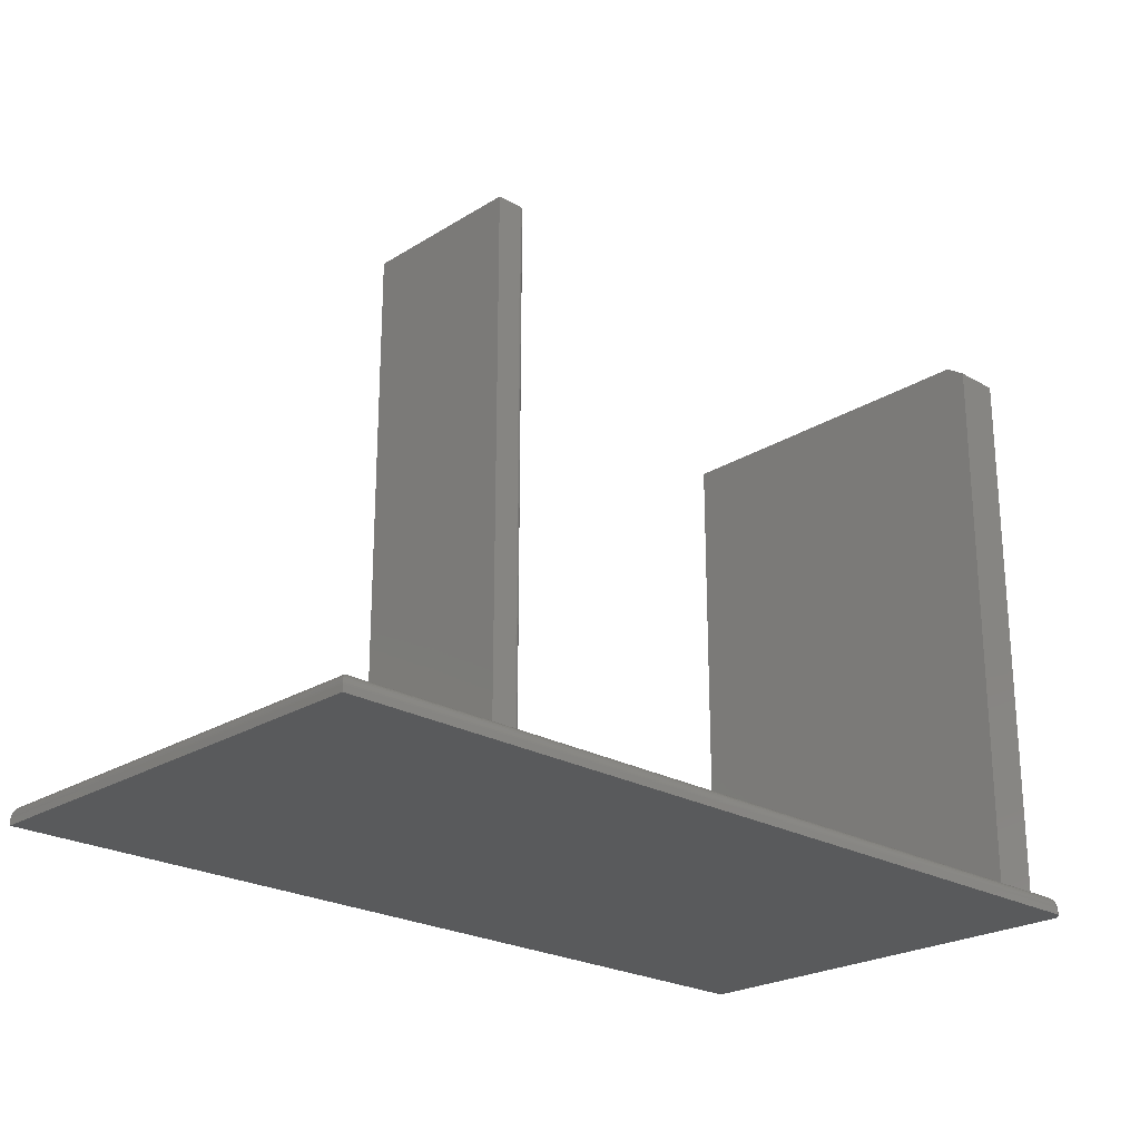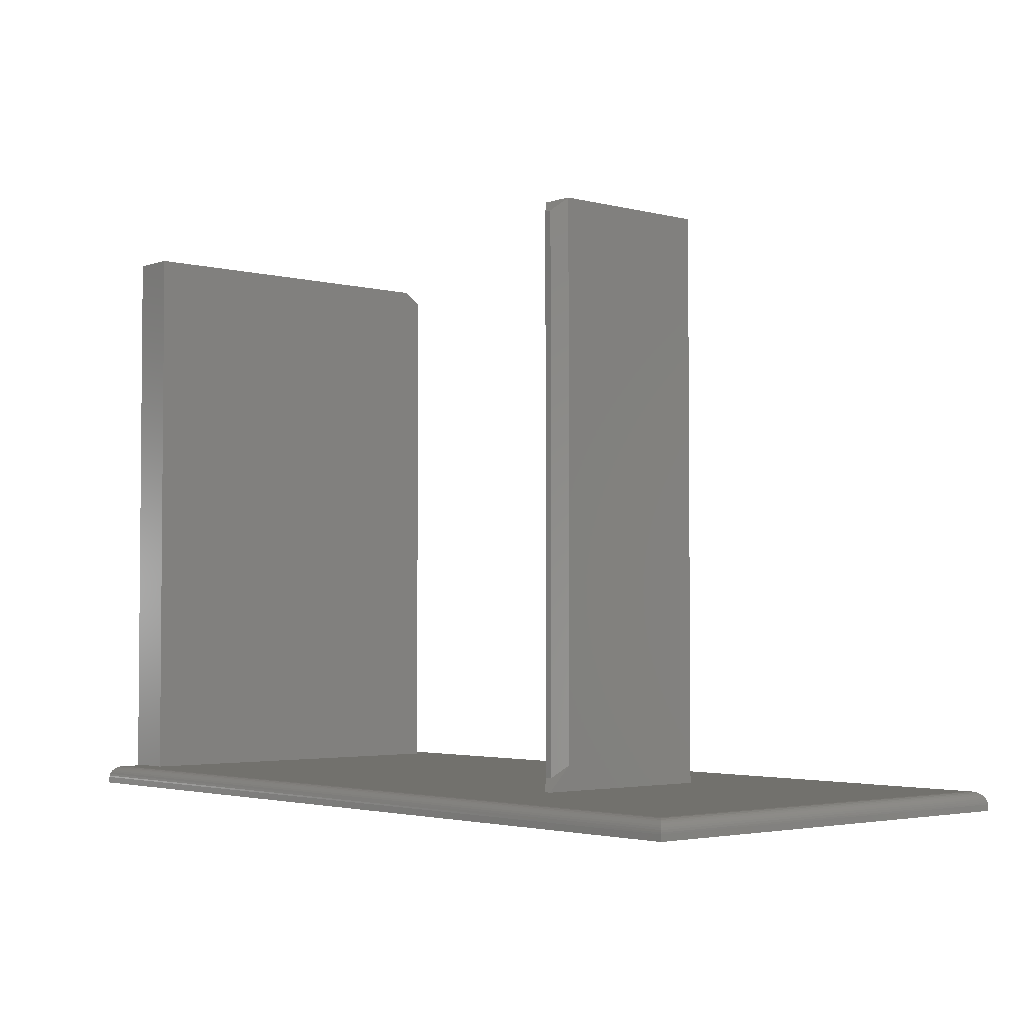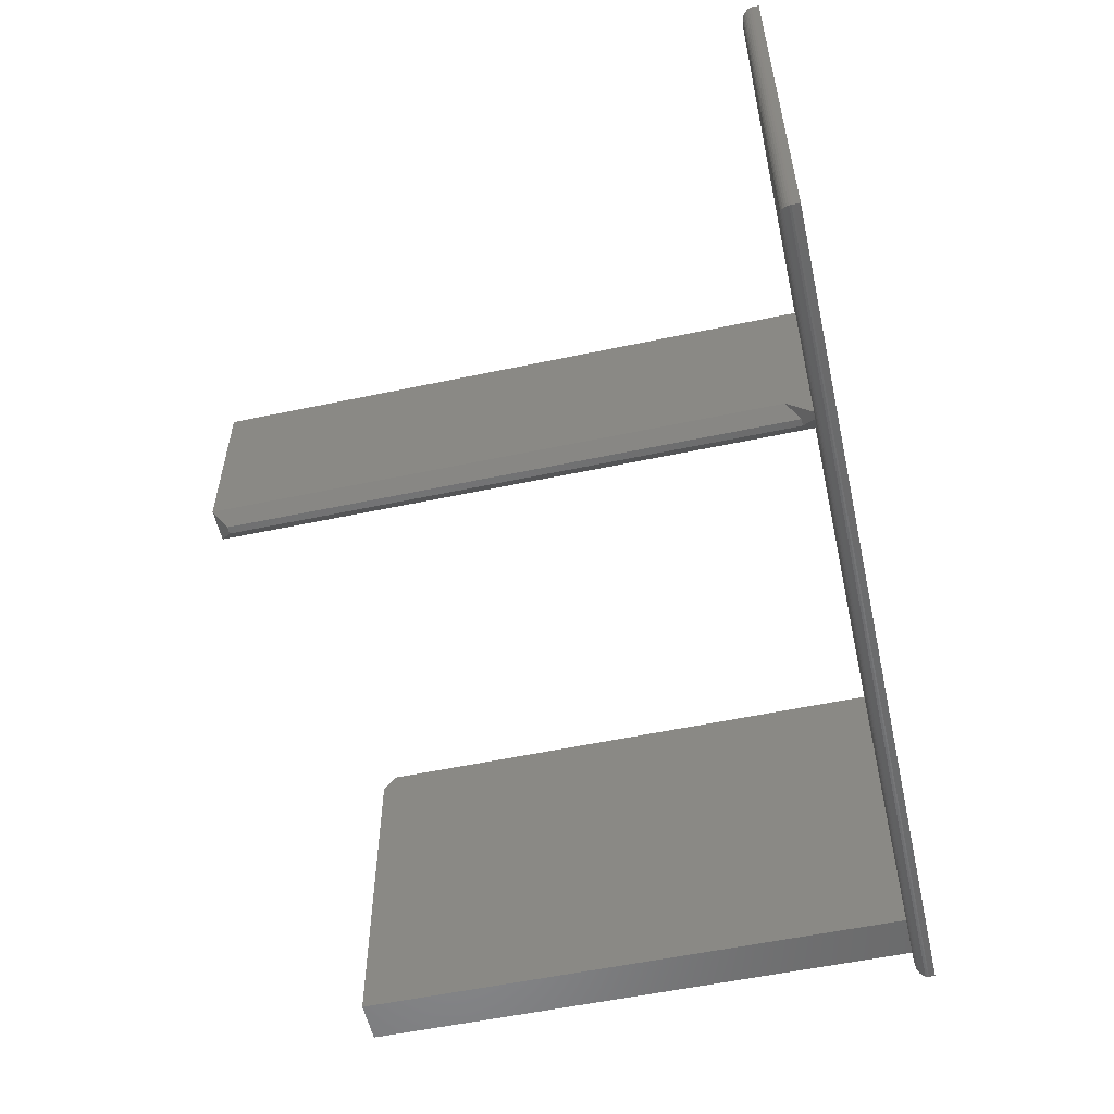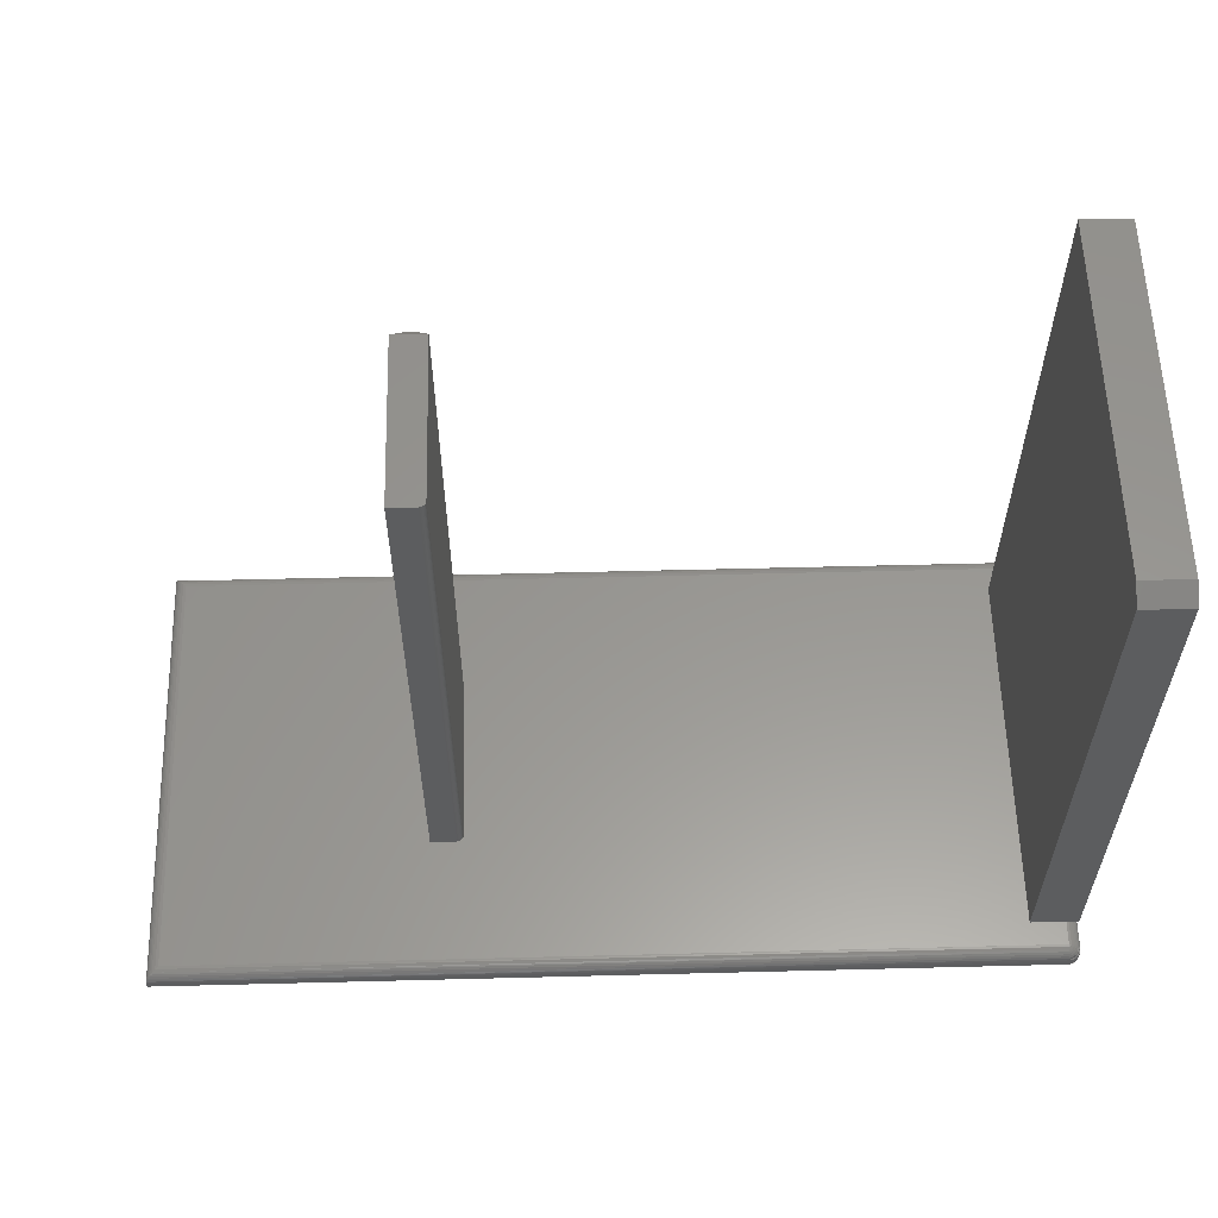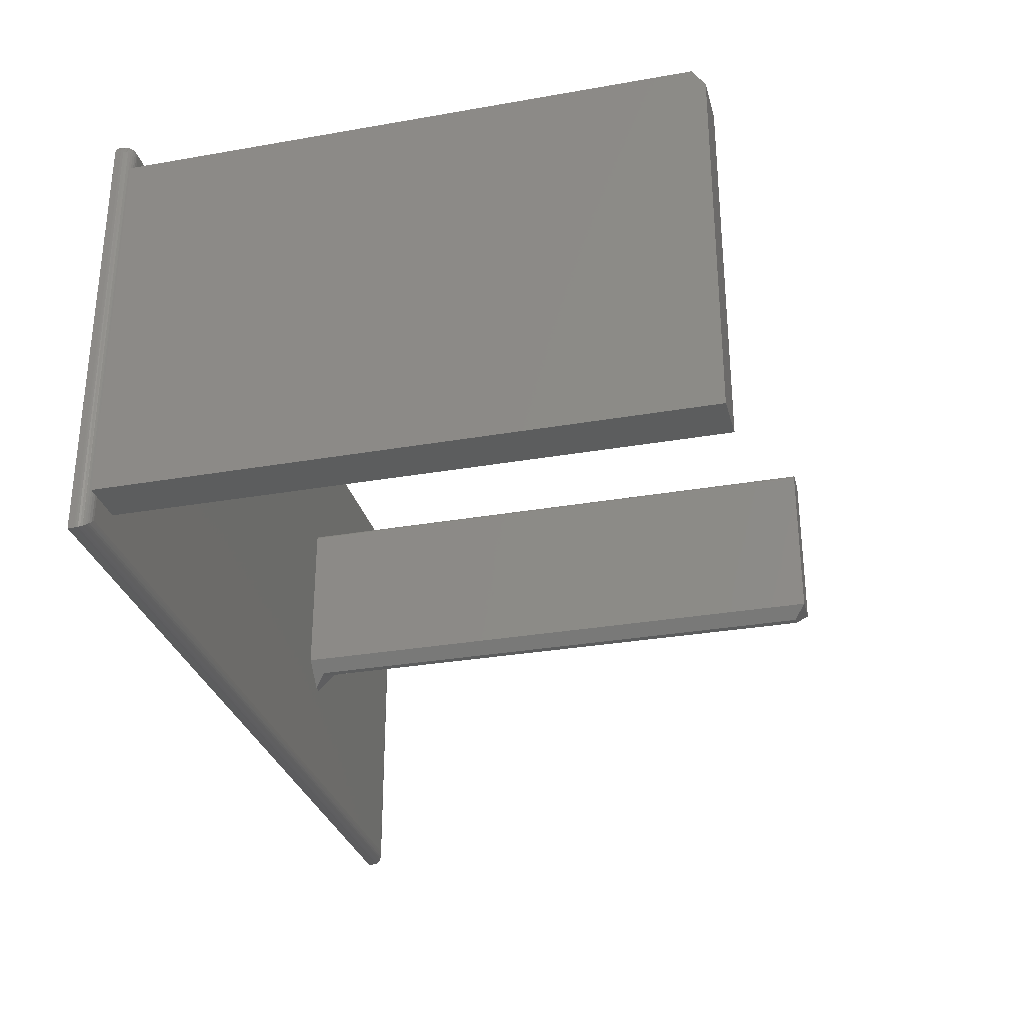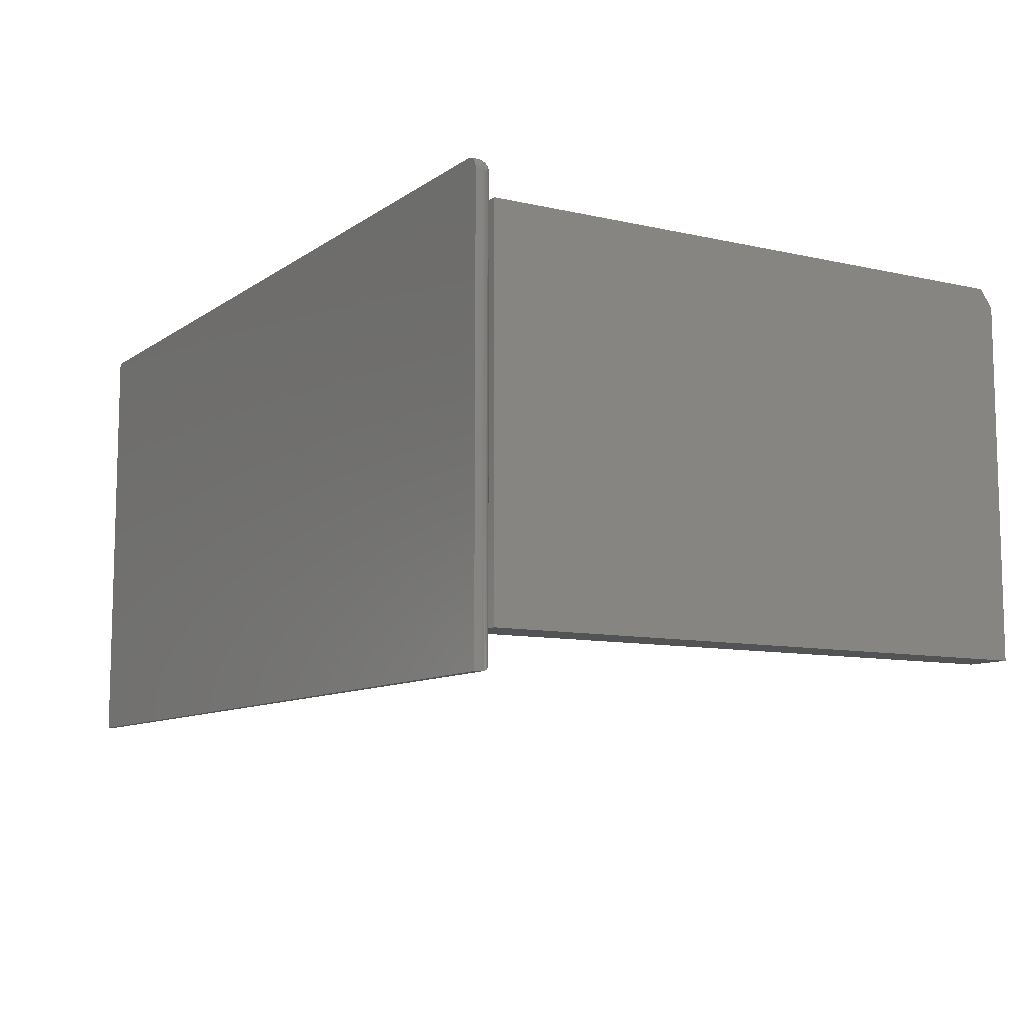
<metadata>
{"format":"stl","ext":"stl","renderer":"f3d","projection":"perspective","resolution":1024,"background":"white","views":[{"elev":-23.5,"azim":136.1,"up":"+Z"},{"elev":-3.1,"azim":48.8,"up":"+Z"},{"elev":-55.8,"azim":102.5,"up":"+Y"},{"elev":58.4,"azim":178.5,"up":"+Z"},{"elev":-30.2,"azim":-75.7,"up":"+Y"},{"elev":-9.6,"azim":-120.7,"up":"+Y"}]}
</metadata>
<code>
# stl→obj: 137 verts, 270 faces
v 0.2202 0.1094 0.02344
v 0.1875 0.1094 0.02344
v 0.2202 0.1094 0.75
v 0.1875 0.1094 0.75
v 0.1797 0.1016 0.02344
v 0.1797 -0.1016 0.02344
v 0.1797 0.1016 0.75
v 0.1797 -0.1016 0.75
v 0.181 0.1059 0.75
v 0.1832 0.1081 0.75
v 0.182 0.1071 0.75
v 0.2202 -0.1016 0.75
v 0.1803 0.1046 0.75
v 0.1798 0.1031 0.75
v 0.186 0.1092 0.75
v 0.1845 0.1088 0.75
v 0.5391 0.2637 0.02344
v 0.1845 0.1088 0.02344
v 0.182 0.1071 0.02344
v 0.1832 0.1081 0.02344
v -0.4955 -0.2344 0.02344
v 0.5391 -0.2656 0.02344
v 0.2202 -0.1328 0.02344
v 0.2109 -0.1328 0.02344
v -0.5391 -0.2656 0.02344
v -0.5391 -0.2344 0.02344
v -0.4955 0.2344 0.02344
v 0.1798 0.1031 0.02344
v 0.1803 0.1046 0.02344
v 0.181 0.1059 0.02344
v 0.186 0.1092 0.02344
v -0.5391 0.2637 0.02344
v -0.5391 0.2344 0.02344
v 0.1953 -0.1172 0.03906
v 0.2046 -0.1172 0.03906
v 0.1953 -0.1172 0.7344
v 0.2046 -0.1172 0.7344
v 0.2202 -0.1016 0.05469
v -0.4955 -0.2344 0.75
v -0.4955 0.2344 0.7344
v -0.4955 0.2109 0.75
v 0.5427 -0.2693 0.023
v 0.5427 0.2673 0.023
v 0.5532 -0.2797 0.01457
v 0.5519 0.2765 0.01675
v 0.5519 -0.2784 0.01675
v 0.5503 0.2749 0.0187
v 0.5503 -0.2768 0.0187
v 0.5484 0.273 0.02036
v 0.5484 -0.2749 0.02036
v 0.5463 0.2708 0.02169
v 0.5463 -0.2728 0.02169
v 0.5547 -0.2812 0.007812
v 0.5547 0.2793 0.007812
v 0.5546 -0.2811 0.009744
v 0.5546 0.2792 0.009744
v 0.5541 -0.2806 0.01221
v 0.5541 0.2786 0.01221
v 0.5532 0.2777 0.01457
v -0.5547 -0.2344 0.75
v -0.5547 0.2109 0.75
v -0.5547 0.2344 0.02344
v -0.5547 -0.2344 0.02344
v -0.5547 0.2344 0.7344
v -0.5547 0.2637 0.007812
v -0.5546 -0.2811 0.009744
v -0.5544 0.2637 0.01086
v -0.5547 -0.2812 0.007812
v -0.5541 -0.2806 0.01221
v -0.5532 -0.2797 0.01457
v -0.5535 0.2637 0.01379
v -0.5519 -0.2784 0.01675
v -0.5521 0.2637 0.01649
v -0.5503 -0.2768 0.0187
v -0.5501 0.2637 0.01886
v -0.5484 -0.2749 0.02036
v -0.5477 0.2637 0.0208
v -0.5463 -0.2728 0.02169
v -0.545 0.2637 0.02225
v -0.5427 -0.2693 0.023
v -0.5421 0.2637 0.02314
v -0.5391 0.2793 0.007812
v -0.5391 0.279 0.01086
v -0.5391 0.2667 0.02314
v -0.5391 0.2781 0.01379
v -0.5391 0.2766 0.01649
v -0.5391 0.2747 0.01886
v -0.5391 0.2723 0.0208
v -0.5391 0.2696 0.02225
v -0.5547 0.2637 0
v -0.5547 -0.2812 0
v 0.5547 0.2793 0
v -0.5391 0.2793 0
v -0.545 0.2781 0
v -0.5421 0.279 0
v 0.5547 -0.2812 0
v -0.5544 0.2667 0
v -0.5535 0.2696 0
v -0.5521 0.2723 0
v -0.5501 0.2747 0
v -0.5477 0.2766 0
v -0.5544 0.2667 0.007812
v -0.5535 0.2696 0.007812
v -0.5521 0.2723 0.007812
v -0.5501 0.2747 0.007812
v -0.5477 0.2766 0.007812
v -0.545 0.2781 0.007812
v -0.5421 0.279 0.007812
v -0.5542 0.2665 0.01035
v -0.5412 0.2658 0.02314
v -0.5533 0.2694 0.01063
v -0.5518 0.2721 0.0108
v -0.5454 0.2656 0.02197
v -0.5411 0.27 0.02197
v -0.549 0.2651 0.01982
v -0.5528 0.2652 0.01503
v -0.5419 0.2788 0.01035
v -0.5493 0.2739 0.01379
v -0.5433 0.2764 0.01583
v -0.5406 0.2774 0.01503
v -0.5448 0.2779 0.01063
v -0.5475 0.2764 0.0108
v -0.5499 0.2745 0.01086
v -0.5518 0.2679 0.01583
v -0.5502 0.2705 0.01633
v -0.5482 0.2728 0.01649
v -0.5459 0.2748 0.01633
v -0.5433 0.2679 0.02225
v -0.5472 0.2675 0.02055
v -0.5452 0.2698 0.0208
v -0.5429 0.2718 0.02055
v -0.5405 0.2736 0.01982
v -0.5505 0.2666 0.01802
v -0.5489 0.2692 0.01865
v -0.5469 0.2715 0.01886
v -0.5446 0.2735 0.01865
v -0.5421 0.2751 0.01802
f 1 2 3
f 3 2 4
f 5 6 7
f 7 6 8
f 9 10 11
f 7 8 12
f 3 10 9
f 3 9 13
f 3 13 14
f 3 14 7
f 3 7 12
f 10 3 4
f 10 4 15
f 10 15 16
f 1 17 2
f 18 19 20
f 5 21 6
f 22 17 1
f 22 1 23
f 22 23 24
f 22 24 25
f 25 24 6
f 25 6 21
f 25 21 26
f 27 21 5
f 27 5 28
f 27 28 29
f 27 29 30
f 27 30 19
f 27 19 18
f 27 18 31
f 27 31 2
f 27 2 17
f 27 17 32
f 27 32 33
f 5 7 28
f 28 7 14
f 28 14 29
f 29 14 13
f 29 13 30
f 30 13 9
f 30 9 19
f 19 9 11
f 19 11 20
f 20 11 10
f 20 10 18
f 18 10 16
f 18 16 31
f 31 16 15
f 31 15 2
f 2 15 4
f 34 35 36
f 36 35 37
f 3 12 1
f 1 12 38
f 1 38 23
f 8 36 12
f 12 36 37
f 35 24 38
f 24 23 38
f 34 24 35
f 38 12 35
f 35 12 37
f 36 8 34
f 34 8 6
f 34 6 24
f 21 27 39
f 39 27 40
f 39 40 41
f 17 42 43
f 17 22 42
f 44 45 46
f 46 45 47
f 46 47 48
f 48 47 49
f 48 49 50
f 50 49 51
f 50 51 52
f 52 51 43
f 52 43 42
f 53 54 55
f 55 54 56
f 55 56 57
f 57 56 58
f 57 58 44
f 44 58 59
f 44 59 45
f 60 39 61
f 61 39 41
f 62 63 64
f 64 63 60
f 64 60 61
f 40 27 64
f 64 27 33
f 64 33 62
f 61 41 64
f 64 41 40
f 63 62 26
f 26 62 33
f 65 66 67
f 65 68 66
f 67 66 69
f 67 69 70
f 67 70 71
f 71 70 72
f 71 72 73
f 73 72 74
f 73 74 75
f 75 74 76
f 75 76 77
f 77 76 78
f 77 78 79
f 79 78 80
f 81 79 80
f 81 80 25
f 81 25 26
f 81 26 33
f 81 33 32
f 60 63 39
f 39 63 26
f 39 26 21
f 82 56 54
f 82 83 56
f 32 43 84
f 32 17 43
f 58 56 83
f 83 85 58
f 58 85 59
f 59 85 86
f 59 86 45
f 45 86 87
f 45 87 47
f 47 87 88
f 47 88 49
f 51 49 88
f 88 89 51
f 43 51 89
f 43 89 84
f 65 90 68
f 68 90 91
f 54 92 82
f 82 92 93
f 94 95 93
f 92 96 91
f 92 91 90
f 92 90 97
f 92 97 98
f 92 98 99
f 92 99 100
f 92 100 101
f 92 101 94
f 92 94 93
f 90 65 97
f 97 65 102
f 97 102 98
f 98 102 103
f 98 103 99
f 99 103 104
f 99 104 100
f 100 104 105
f 100 105 101
f 101 105 106
f 101 106 94
f 94 106 107
f 94 107 95
f 95 107 108
f 95 108 93
f 93 108 82
f 65 109 102
f 65 67 109
f 32 110 81
f 32 84 110
f 111 109 67
f 112 111 67
f 113 77 79
f 113 79 81
f 114 89 88
f 77 115 75
f 73 116 71
f 83 82 117
f 83 117 118
f 83 118 119
f 83 119 120
f 83 120 85
f 118 117 121
f 118 121 122
f 118 122 123
f 118 123 112
f 118 112 67
f 118 67 71
f 118 71 116
f 118 116 124
f 118 124 125
f 118 125 126
f 118 126 127
f 118 127 119
f 102 109 103
f 103 109 111
f 103 111 104
f 104 111 112
f 104 112 105
f 105 112 123
f 105 123 106
f 106 123 122
f 106 122 107
f 107 122 121
f 107 121 108
f 108 121 117
f 108 117 82
f 113 81 128
f 128 81 110
f 128 110 114
f 114 110 84
f 114 84 89
f 115 77 129
f 129 77 113
f 129 113 130
f 130 113 128
f 130 128 131
f 131 128 114
f 131 114 132
f 132 114 88
f 132 88 87
f 73 75 133
f 133 75 115
f 133 115 134
f 134 115 129
f 134 129 135
f 135 129 130
f 135 130 136
f 136 130 131
f 136 131 137
f 137 131 132
f 137 132 86
f 86 132 87
f 116 73 124
f 124 73 133
f 124 133 125
f 125 133 134
f 125 134 126
f 126 134 135
f 126 135 127
f 127 135 136
f 127 136 119
f 119 136 137
f 119 137 120
f 120 137 86
f 120 86 85
f 53 96 54
f 54 96 92
f 68 91 53
f 53 91 96
f 22 80 42
f 22 25 80
f 70 46 72
f 72 46 48
f 72 48 74
f 74 48 50
f 74 50 76
f 76 50 52
f 76 52 78
f 78 52 42
f 78 42 80
f 68 53 66
f 66 53 55
f 66 55 69
f 69 55 57
f 69 57 70
f 70 57 44
f 70 44 46

</code>
